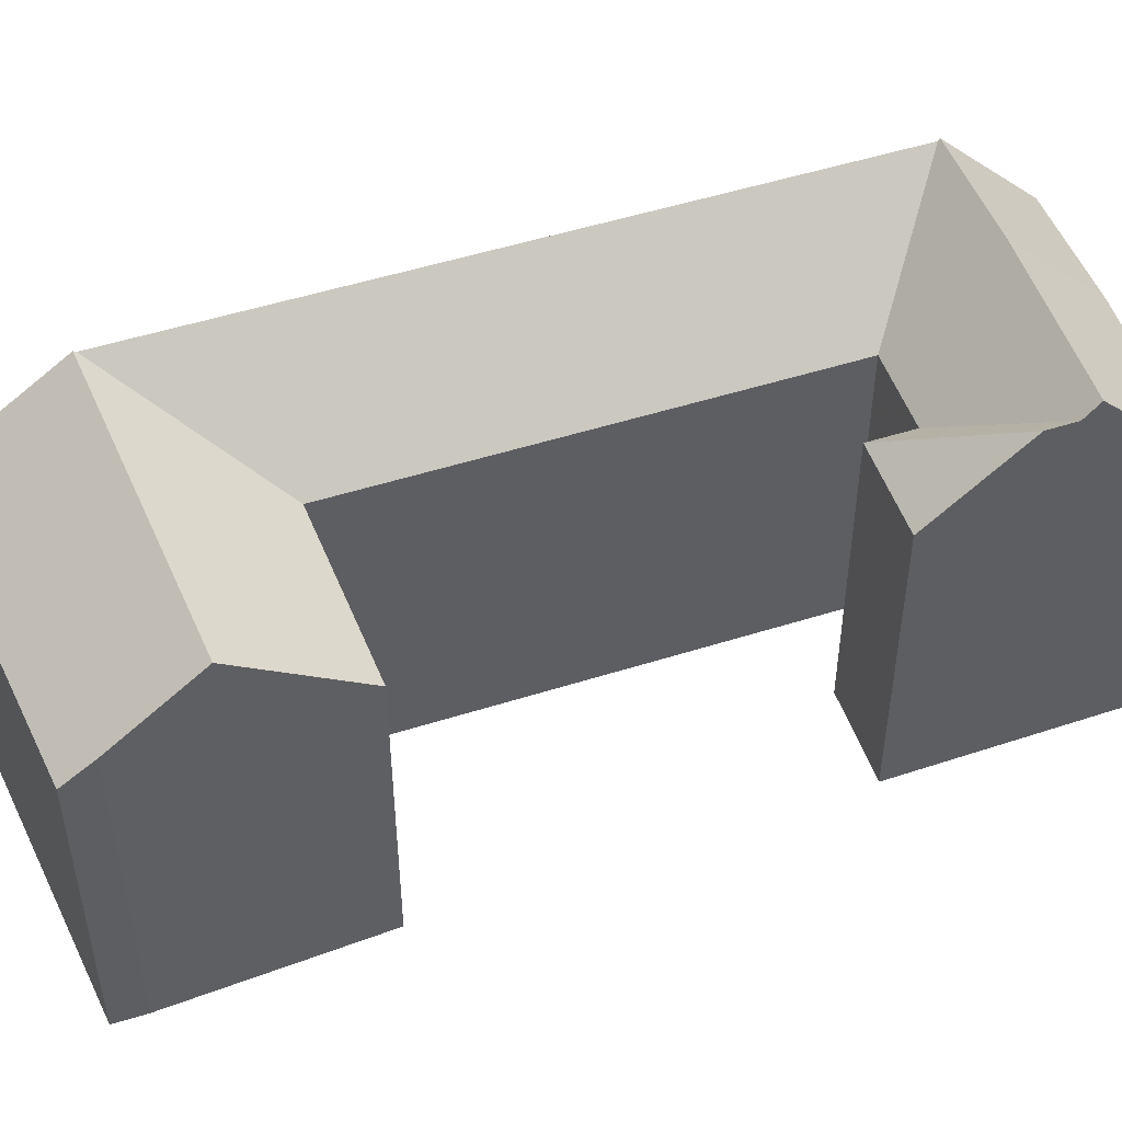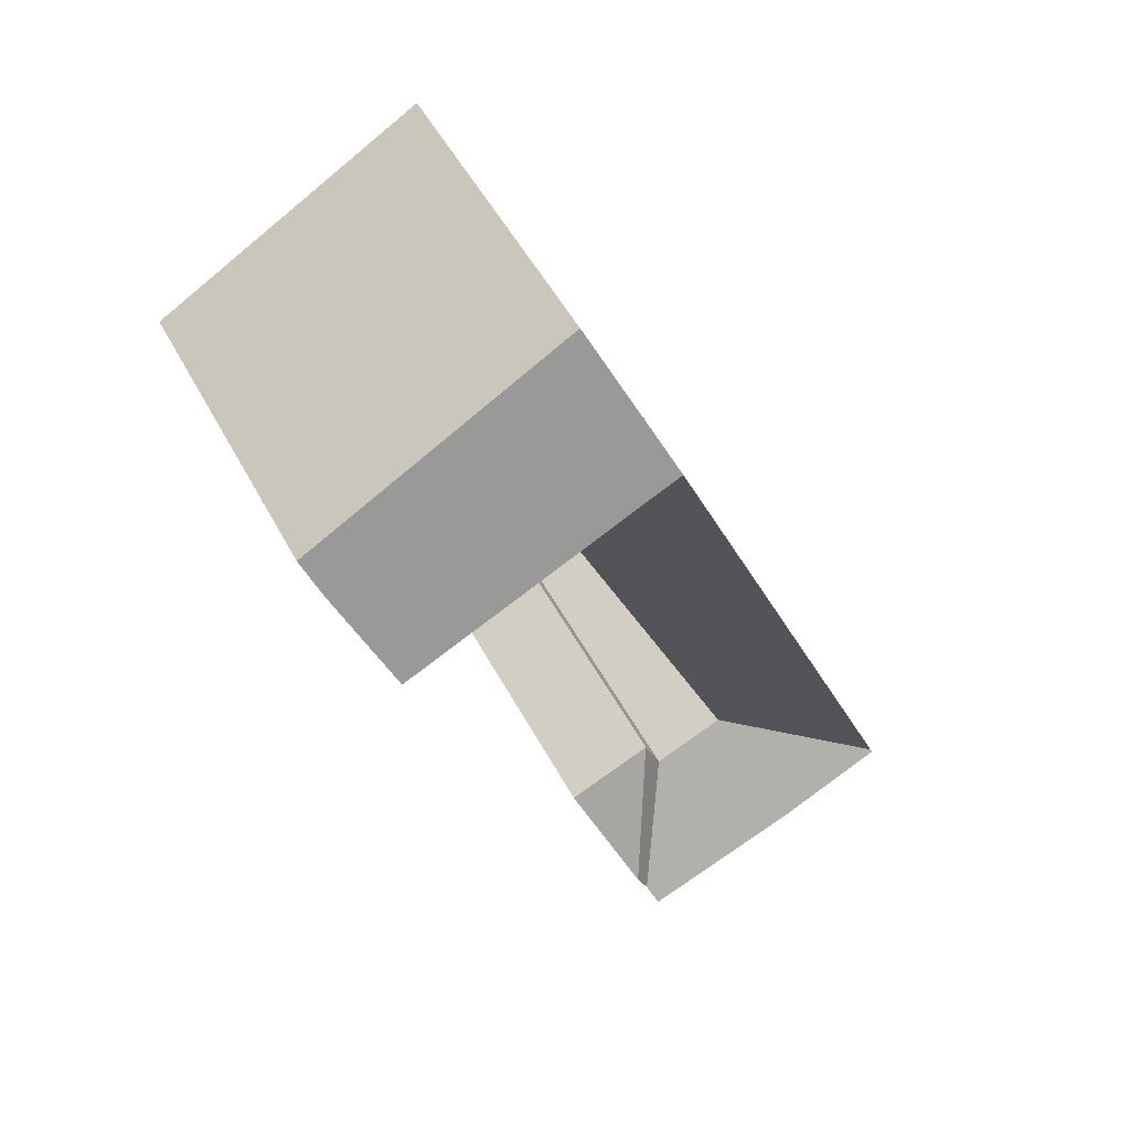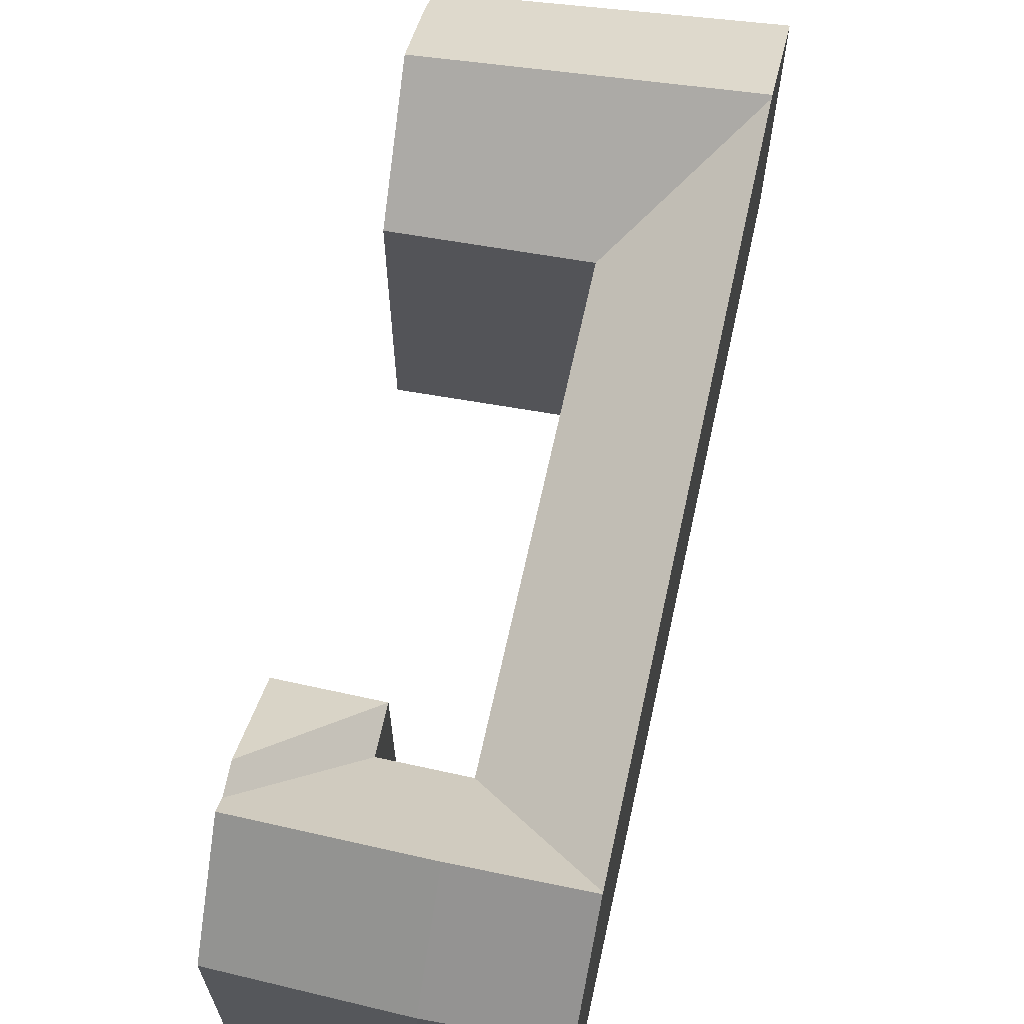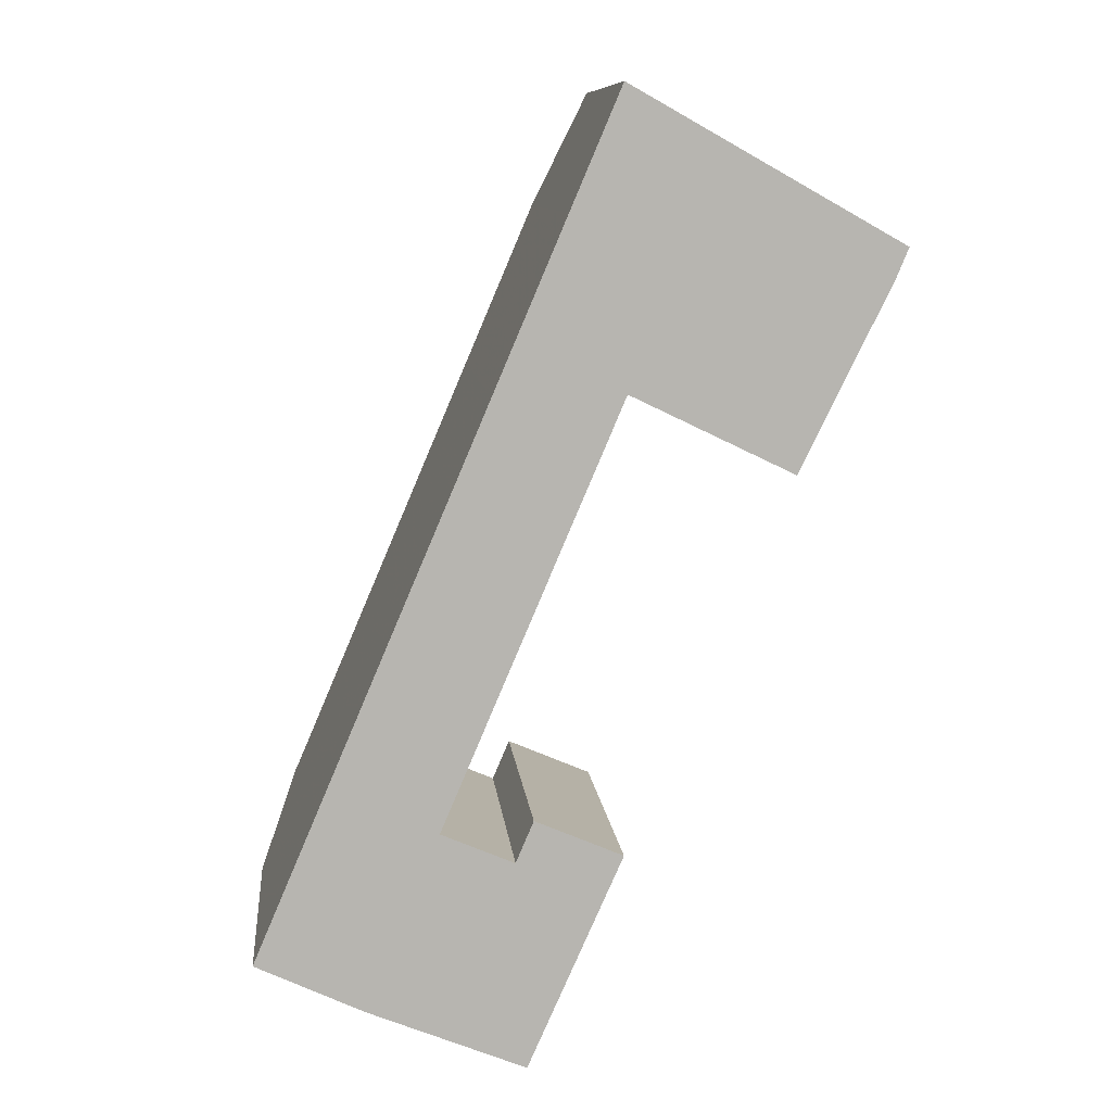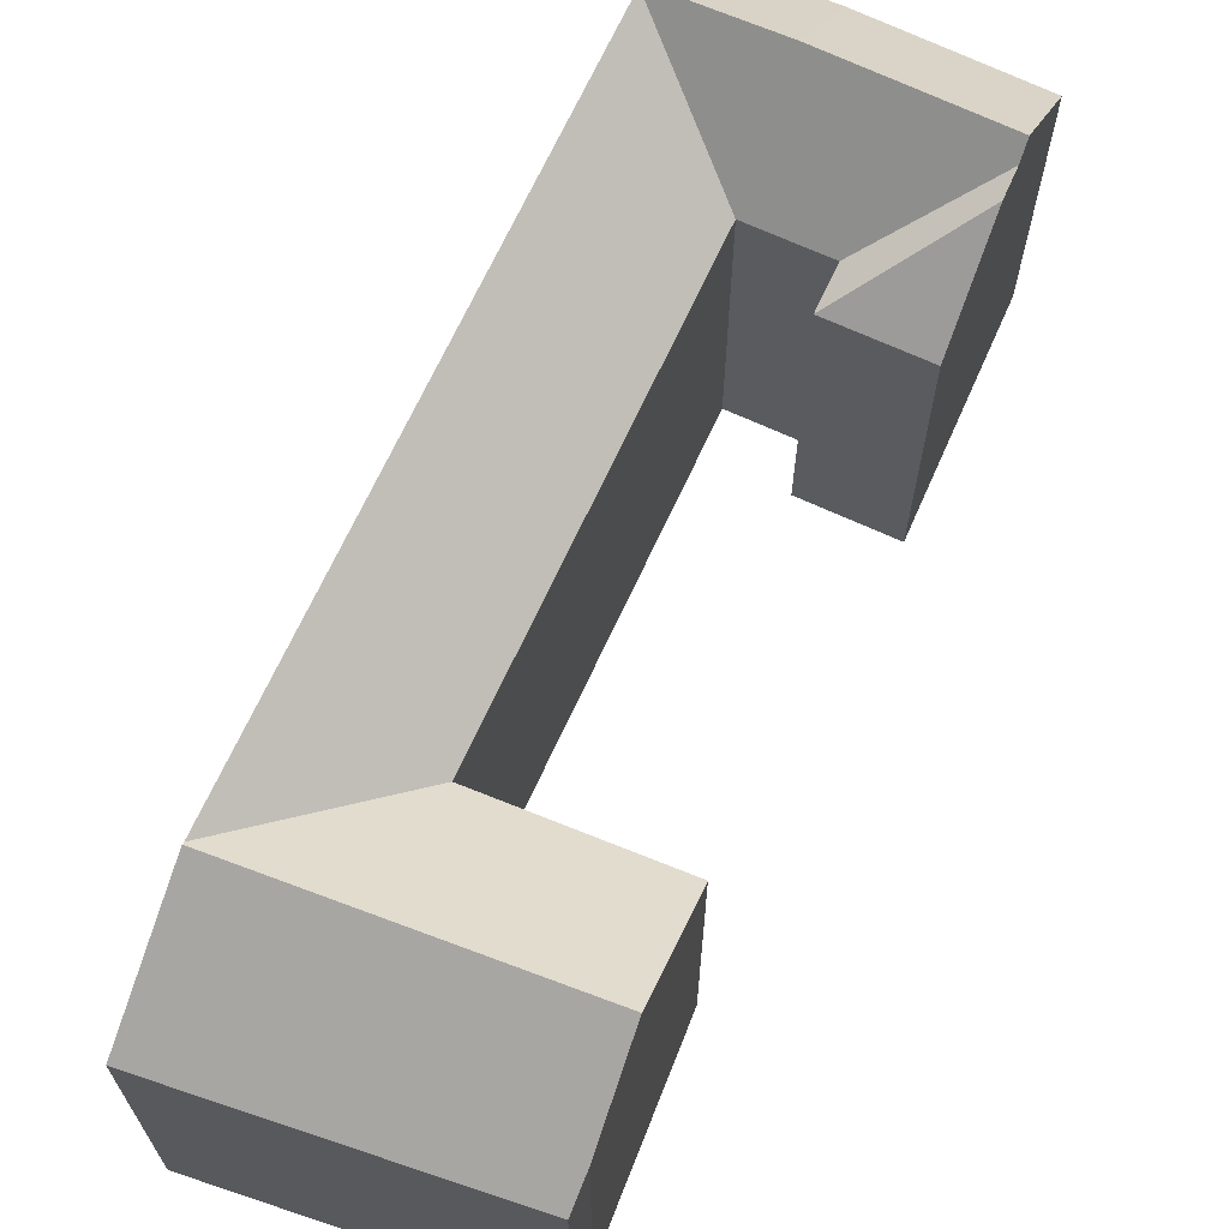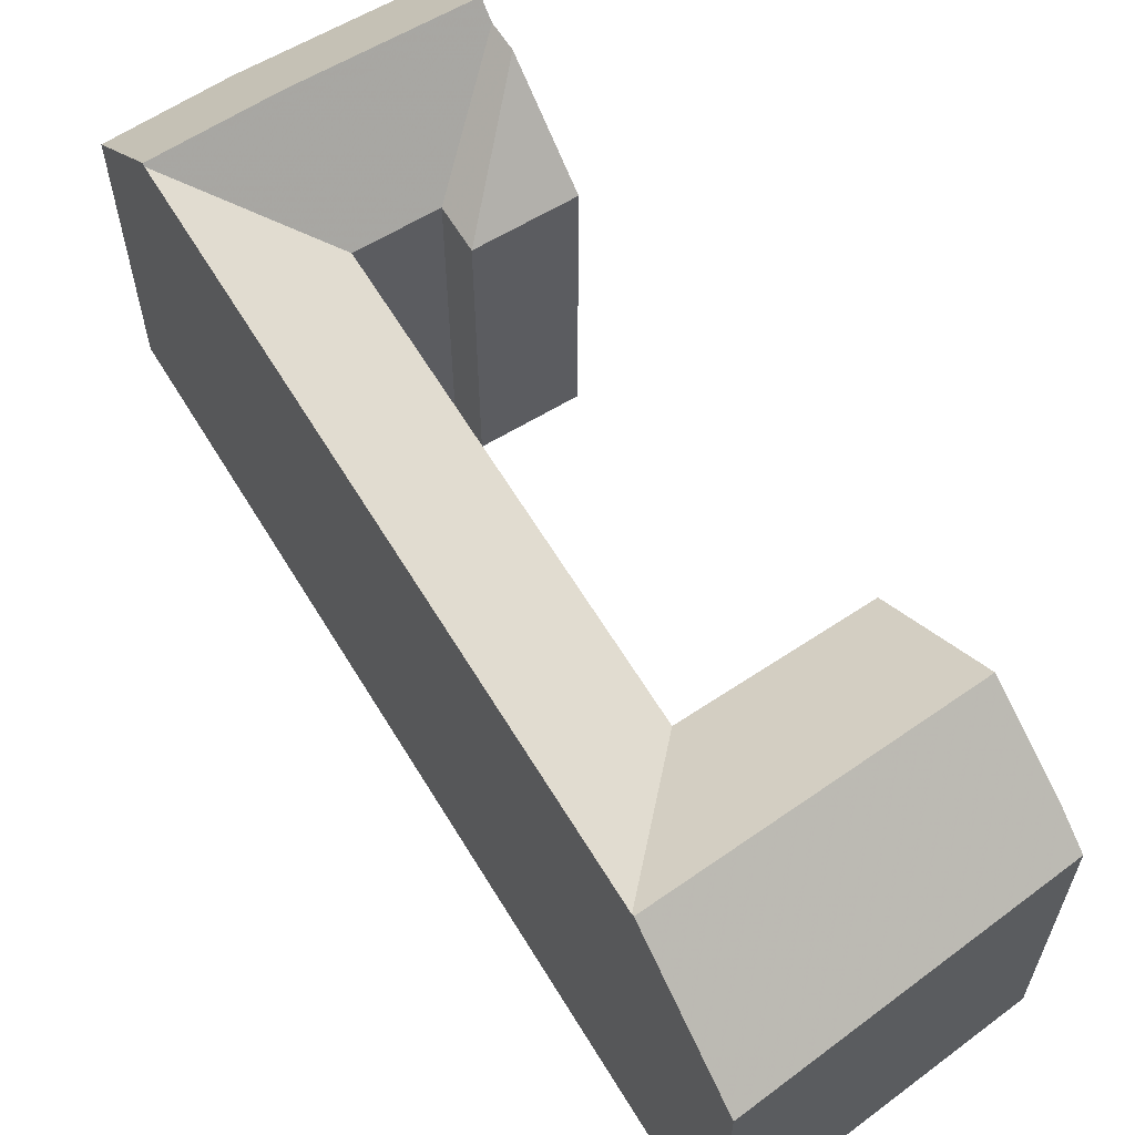
<metadata>
{"format":"obj","ext":"obj","renderer":"f3d","projection":"perspective","resolution":1024,"background":"white","views":[{"elev":50.8,"azim":94.0,"up":"+Y"},{"elev":52.7,"azim":152.2,"up":"+Z"},{"elev":67.3,"azim":-144.5,"up":"+Y"},{"elev":9.6,"azim":-5.6,"up":"+Z"},{"elev":68.4,"azim":47.8,"up":"+Y"},{"elev":63.7,"azim":-8.2,"up":"+Y"}]}
</metadata>
<code>
v 1.983 0.09217 4.006
v 1.977 0.09197 3.992
v 1.949 0.0519 4.048
v 1.958 0.0519 4.069
v 2.003 0.0519 4.05
v 1.983 0.07668 4.006
v 1.954 0.0519 3.941
v 1.874 0.0519 3.974
v 1.894 0.1008 4.018
v 1.974 0.09987 3.985
v 1.838 0.09969 4.043
v 1.838 0.09864 4.044
v 1.912 0.0519 4.064
v 1.819 0.0519 3.999
v 1.838 0.09864 4.044
v 1.938 0.09863 4.278
v 1.975 0.09862 4.364
v 1.975 0.0983 4.364
v 2.004 0.0519 4.279
v 1.979 0.0519 4.222
v 1.912 0.0519 4.064
v 2.086 -0.1076 4.239
v 2.004 -0.1076 4.279
v 2.004 0.0519 4.279
v 2.086 0.0519 4.239
v 2.004 -0.1076 4.279
v 1.979 -0.1076 4.222
v 1.979 0.0519 4.222
v 2.004 0.0519 4.279
v 1.912 -0.1076 4.064
v 1.912 -0.1076 4.064
v 1.949 -0.1076 4.048
v 1.949 0.0519 4.048
v 1.912 0.0519 4.064
v 1.949 -0.1076 4.048
v 1.958 -0.1076 4.069
v 1.958 0.0519 4.069
v 1.949 0.0519 4.048
v 1.958 -0.1076 4.069
v 2.003 -0.1076 4.05
v 2.003 0.0519 4.05
v 1.958 0.0519 4.069
v 1.974 -0.1076 3.985
v 1.954 -0.1076 3.941
v 1.874 -0.1076 3.974
v 1.819 -0.1076 3.999
v 1.838 0.09864 4.044
v 1.838 0.09969 4.043
v 1.819 0.0519 3.999
v 1.938 0.09863 4.278
v 1.938 -0.1076 4.278
v 1.819 -0.1076 3.999
v 1.938 -0.1076 4.278
v 1.975 -0.1076 4.364
v 1.975 0.09862 4.364
v 1.938 0.09863 4.278
v 1.975 0.0983 4.364
v 1.975 0.09862 4.364
v 1.975 0.09837 4.364
v 1.975 -0.1076 4.364
v 1.975 -0.1076 4.364
v 1.975 -0.1076 4.365
v 1.975 0.0995 4.365
v 2.113 0.09613 4.294
v 2.133 0.06379 4.334
v 2.133 -0.1076 4.334
v 1.819 -0.1076 3.999
v 1.874 -0.1076 3.974
v 1.912 -0.1076 4.064
v 1.949 -0.1076 4.048
v 1.954 -0.1076 3.941
v 1.958 -0.1076 4.069
v 2.001 -0.1076 4.426
v 2.003 -0.1076 4.05
v 2.004 -0.1076 4.279
v 2.086 -0.1076 4.239
v 2.133 -0.1076 4.334
v 2.139 -0.1076 4.349
v 2.001 0.0519 4.426
v 2.139 0.05203 4.349
v 2.139 -0.1076 4.349
v 2.139 0.05203 4.349
v 2.001 0.0519 4.426
v 2.001 -0.1076 4.426
f 1 2 3
f 1 3 4
f 5 1 4
f 1 6 2
f 7 8 9
f 7 9 10
f 11 12 13
f 11 13 3
f 11 3 2
f 11 2 10
f 11 10 9
f 8 14 11
f 8 11 9
f 15 16 17
f 15 17 18
f 15 18 19
f 15 19 20
f 15 20 21
f 22 23 24
f 22 24 25
f 26 27 28
f 26 28 29
f 27 30 13
f 27 13 20
f 31 32 33
f 31 33 21
f 35 36 37
f 35 37 38
f 39 40 41
f 39 41 42
f 6 1 5
f 43 10 6
f 43 6 5
f 43 5 40
f 43 44 7
f 43 7 10
f 7 44 45
f 7 45 8
f 14 8 45
f 14 45 46
f 47 48 49
f 50 47 49
f 51 50 49
f 51 49 52
f 53 54 55
f 53 55 56
f 57 58 59
f 60 59 58
f 61 62 63
f 61 63 59
f 18 59 63
f 18 63 64
f 19 18 64
f 19 64 25
f 65 66 22
f 65 22 25
f 65 25 64
f 67 68 69
f 70 69 68
f 70 68 71
f 72 70 71
f 73 67 69
f 74 72 71
f 73 69 75
f 73 75 76
f 73 76 77
f 78 73 77
f 62 73 79
f 62 79 63
f 79 80 65
f 79 65 64
f 79 64 63
f 80 78 66
f 80 66 65
f 81 82 83
f 81 83 84

</code>
